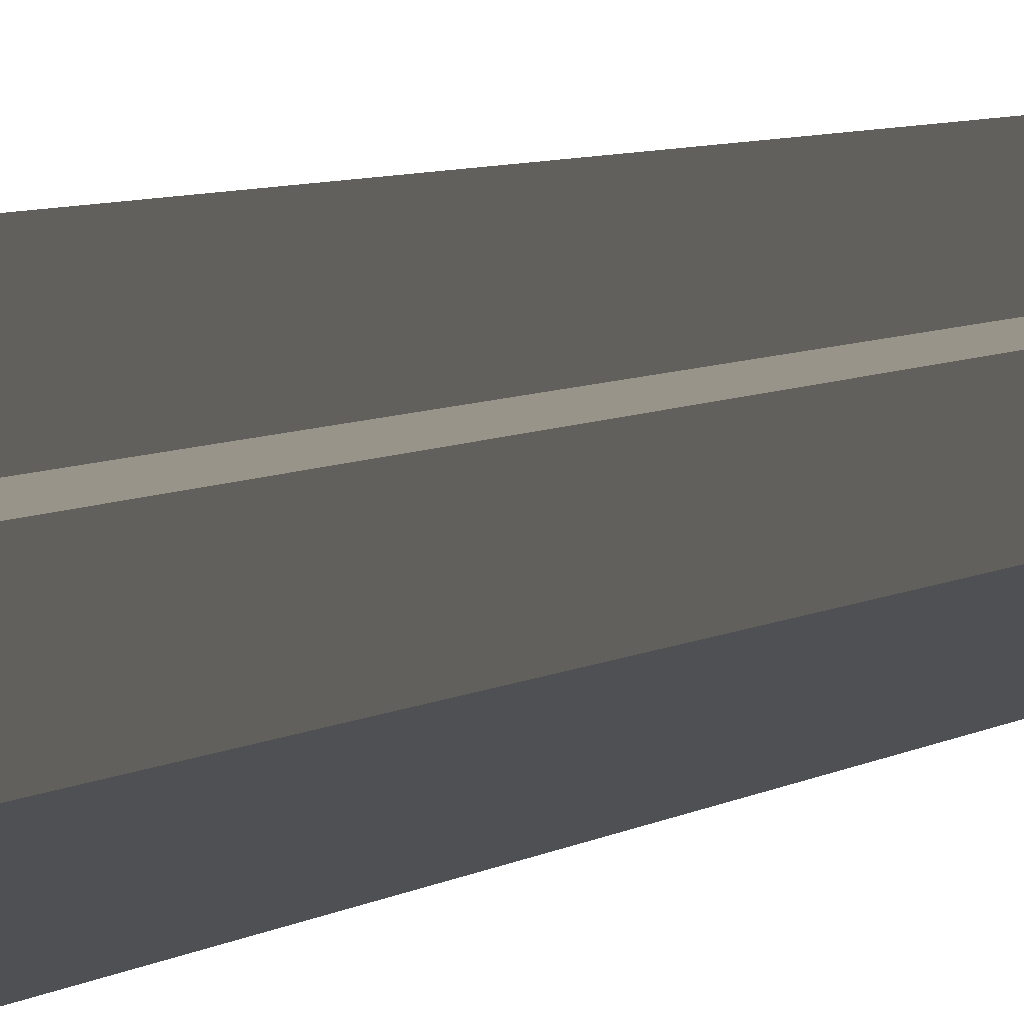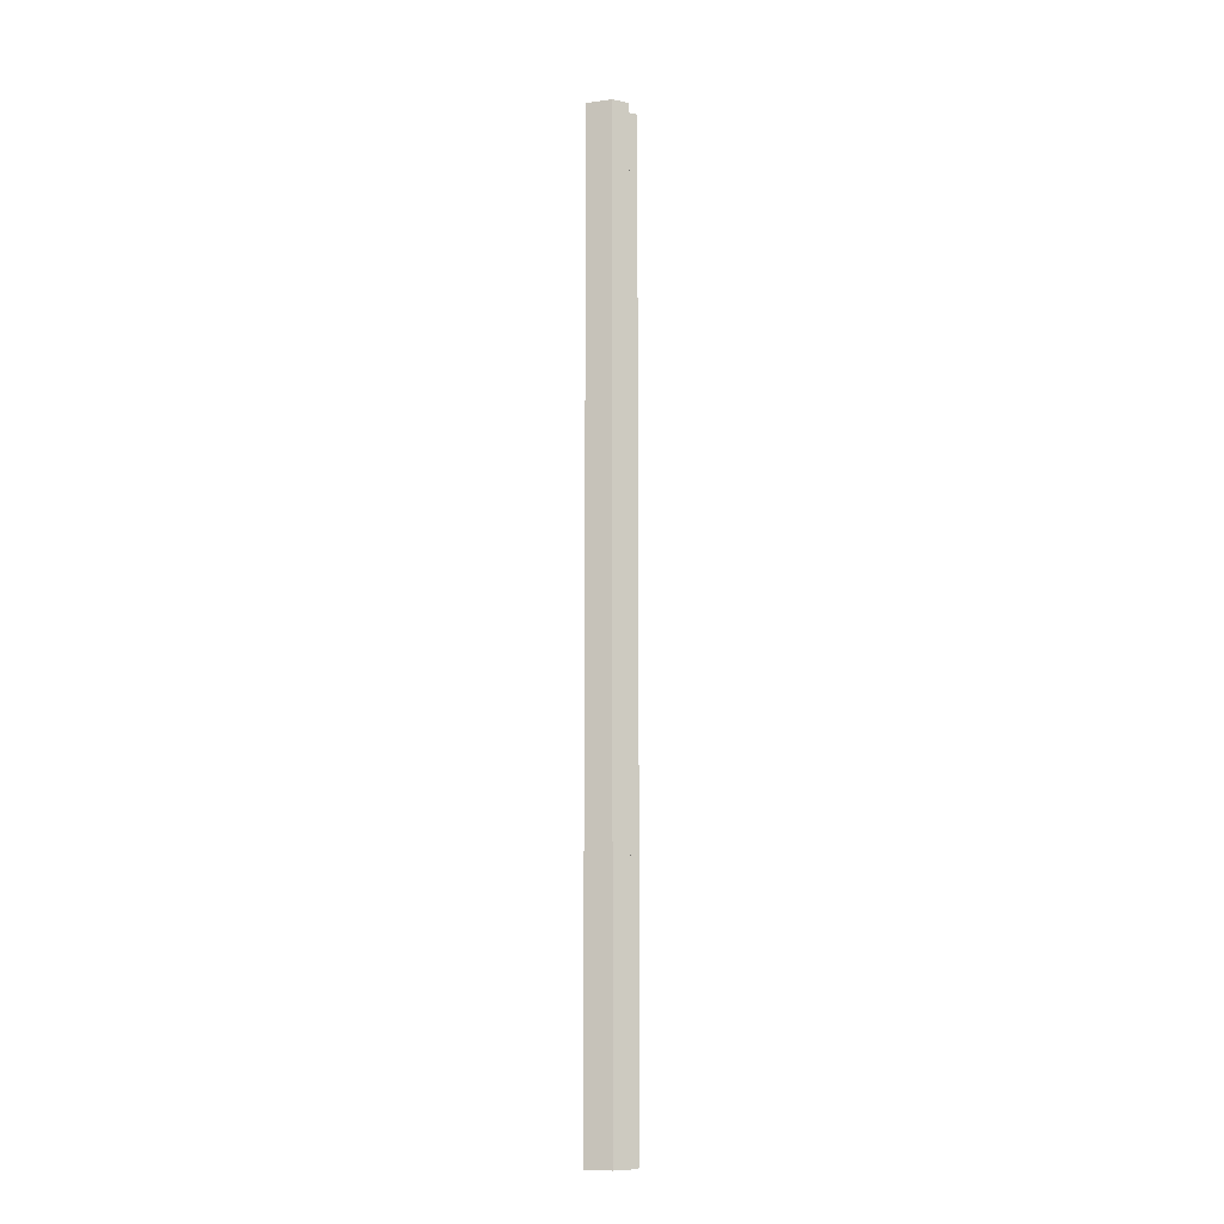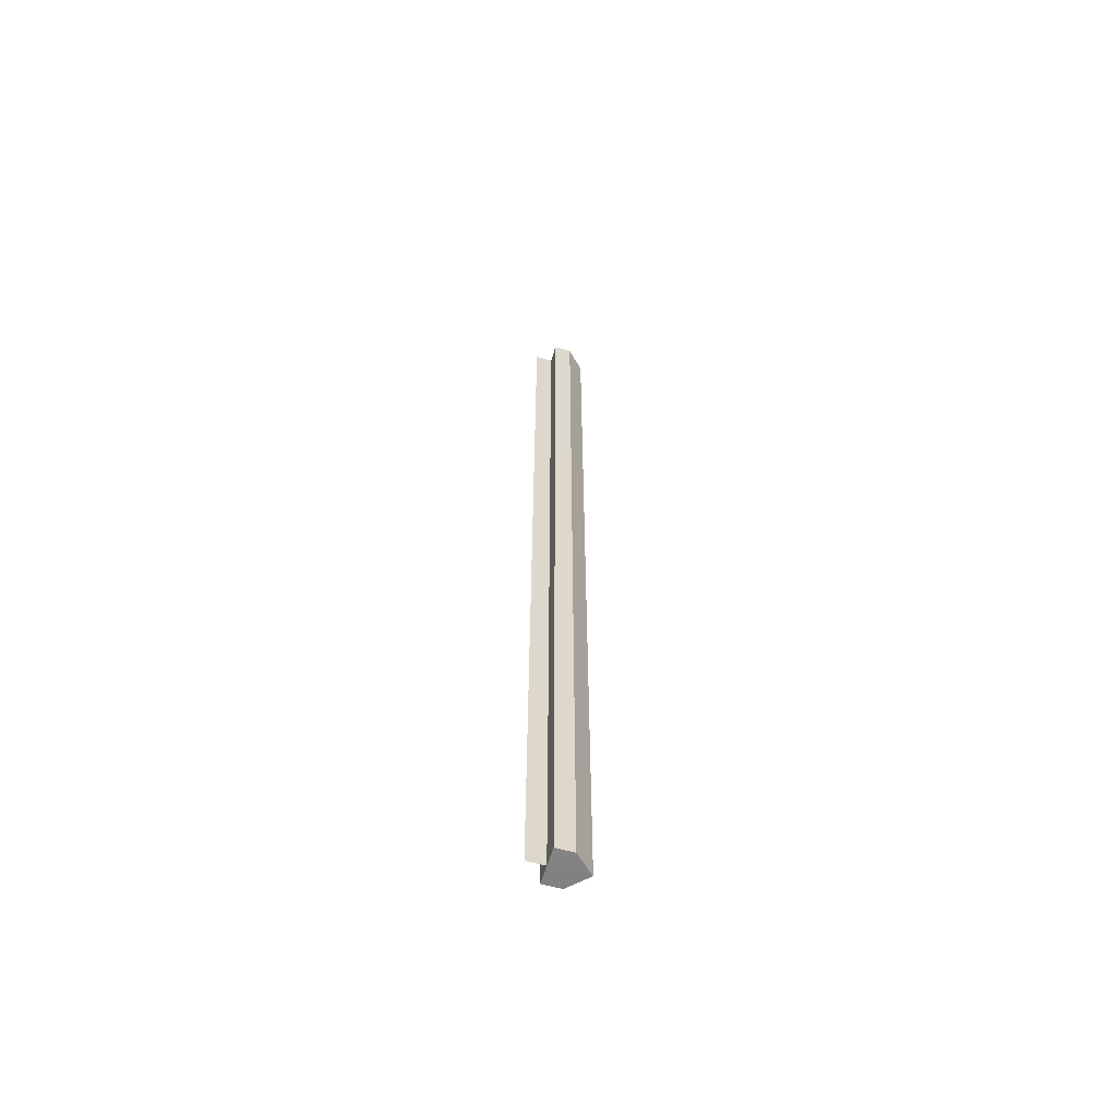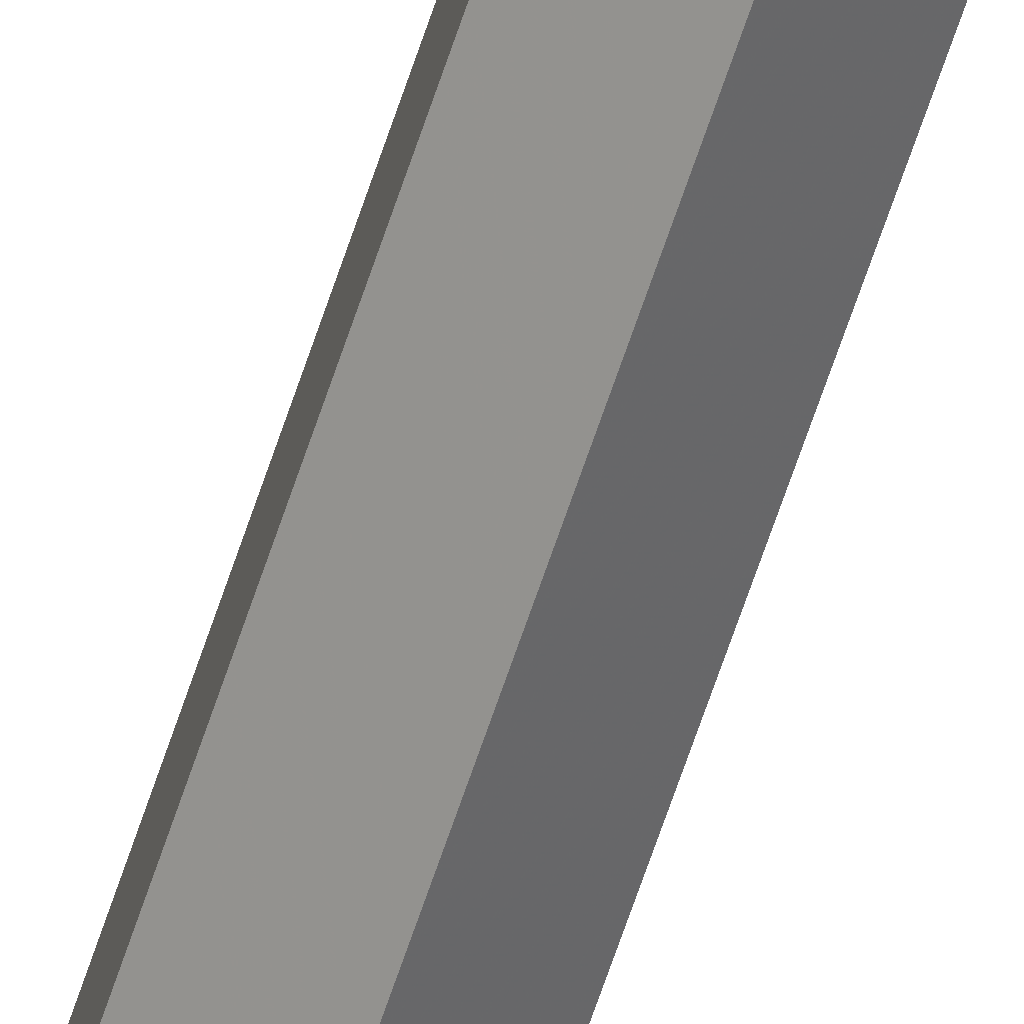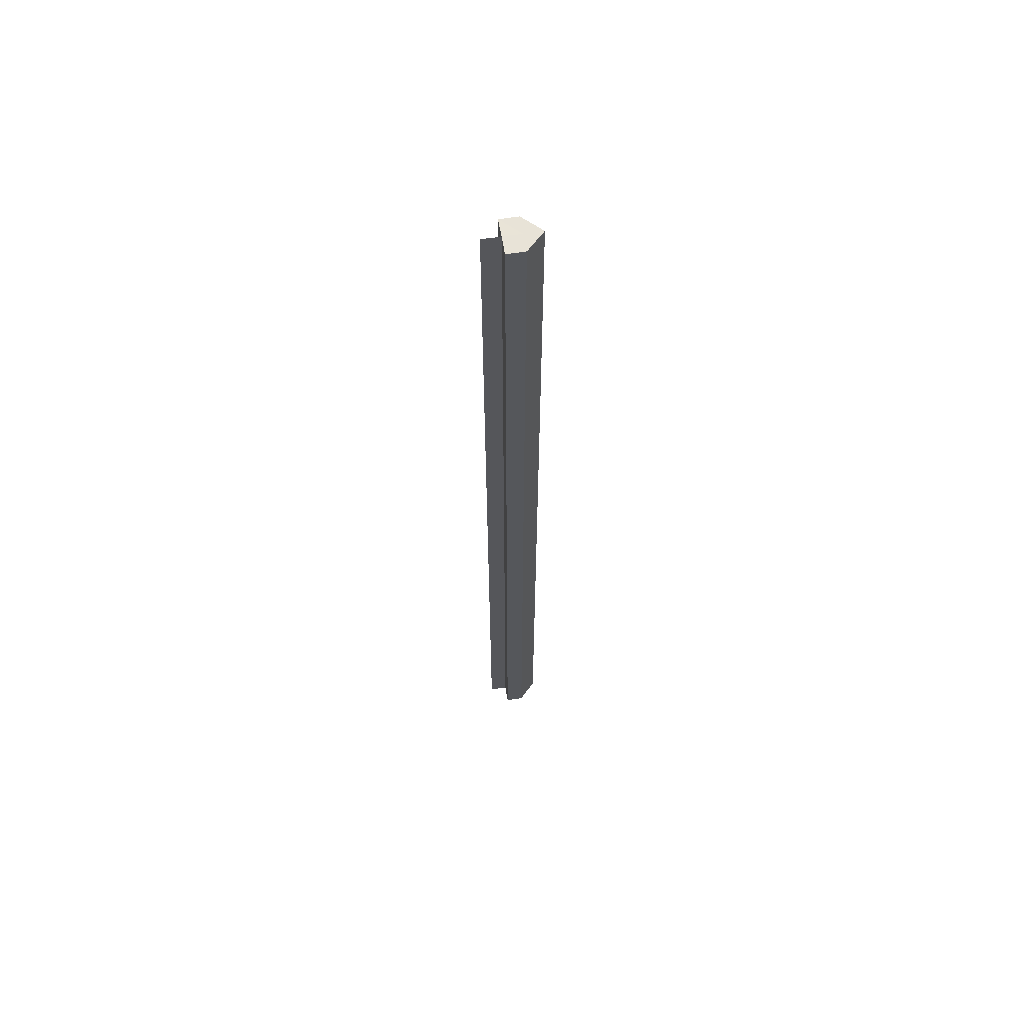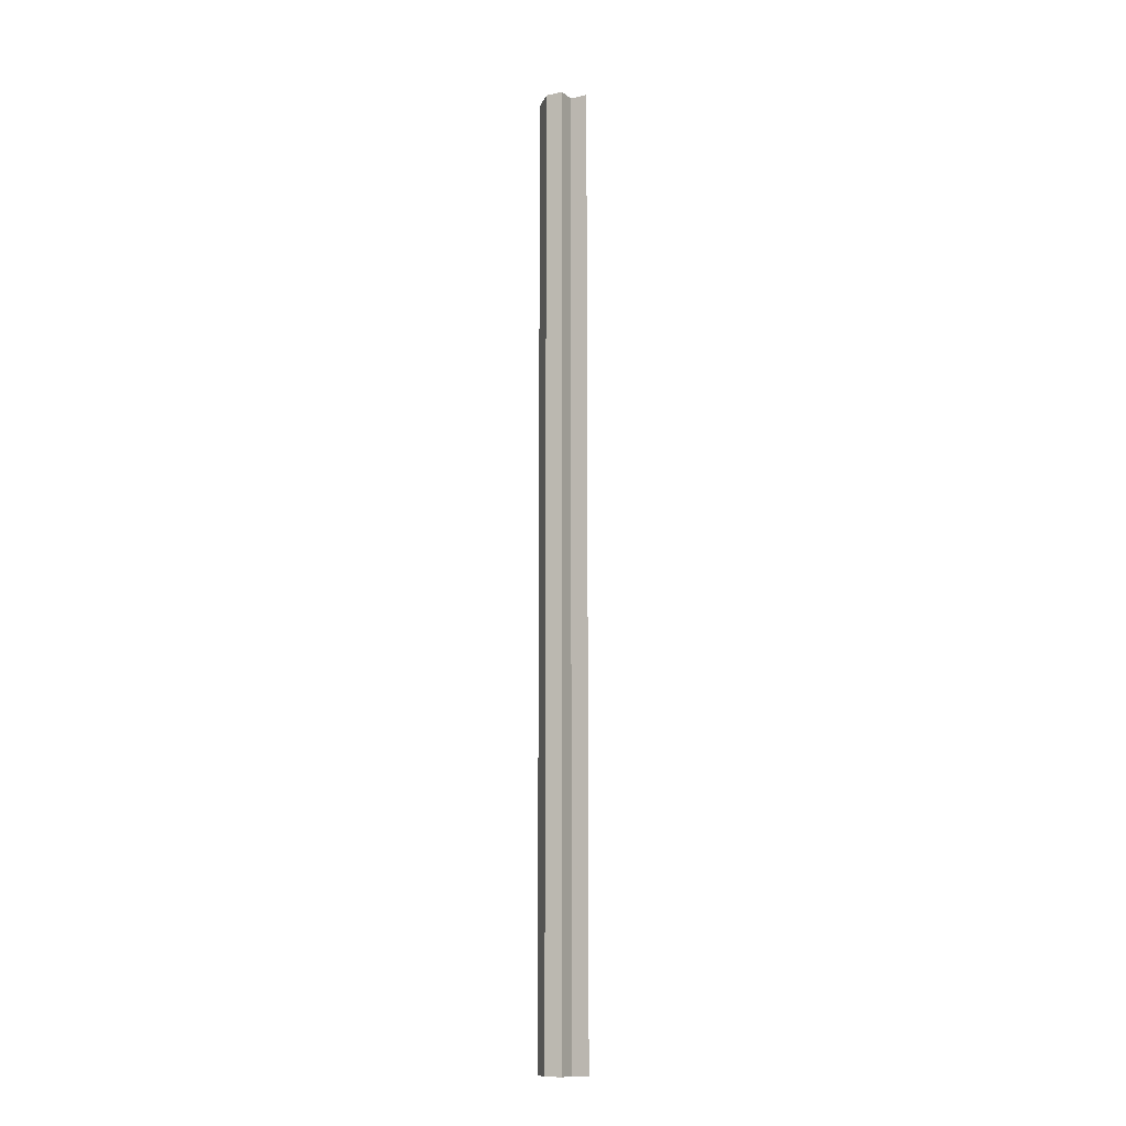
<metadata>
{"format":"obj","ext":"obj","renderer":"f3d","projection":"perspective","resolution":1024,"background":"white","views":[{"elev":1.7,"azim":8.9,"up":"+Y"},{"elev":-11.4,"azim":62.6,"up":"+Z"},{"elev":-60.8,"azim":-106.0,"up":"+Z"},{"elev":-65.9,"azim":-18.4,"up":"+Y"},{"elev":61.7,"azim":-99.2,"up":"+Z"},{"elev":-11.5,"azim":119.3,"up":"+Z"}]}
</metadata>
<code>
o 4757
v 2251 1877 10.07
v 2251 1877 10.07
v 2251 1877 10.61
v 2251 1877 10.07
v 2251 1877 10.61
v 2251 1877 10.07
v 2251 1877 10.61
v 2251 1877 10.07
v 2251 1877 10.61
v 2251 1877 10.07
v 2251 1877 10.07
v 2251 1877 10.07
v 2251 1877 10.07
v 2251 1877 10.07
v 2251 1877 10.07
v 2251 1877 10.61
v 2251 1877 10.61
v 2251 1877 10.61
v 2251 1877 10.07
v 2251 1877 10.07
v 2251 1877 10.07
v 2251 1877 10.07
v 2251 1877 10.61
v 2251 1877 10.61
v 2251 1877 10.61
v 2251 1877 10.07
v 2251 1877 10.61
v 2251 1877 10.07
v 2251 1877 10.07
v 2251 1877 10.07
v 2251 1877 10.07
v 2251 1877 10.07
v 2251 1877 10.61
v 2251 1877 10.07
v 2251 1877 10.61
v 2251 1877 10.61
v 2251 1877 10.61
v 2251 1877 10.61
v 2251 1877 10.61
v 2251 1877 10.61
v 2251 1877 10.61
v 2251 1877 10.61
v 2251 1877 10.61
f 1 2 3
f 2 4 5
f 3 6 7
f 7 8 9
f 10 8 11
f 10 11 12
f 10 13 8
f 10 12 14
f 10 14 15
f 10 15 13
f 16 12 17
f 18 19 16
f 20 21 18
f 21 22 23
f 24 15 25
f 24 26 27
f 28 29 24
f 28 30 24
f 31 32 33
f 34 32 35
f 33 13 36
f 35 13 36
f 37 38 39
f 37 40 38
f 37 39 41
f 37 42 40
f 37 41 43
f 37 43 42

</code>
